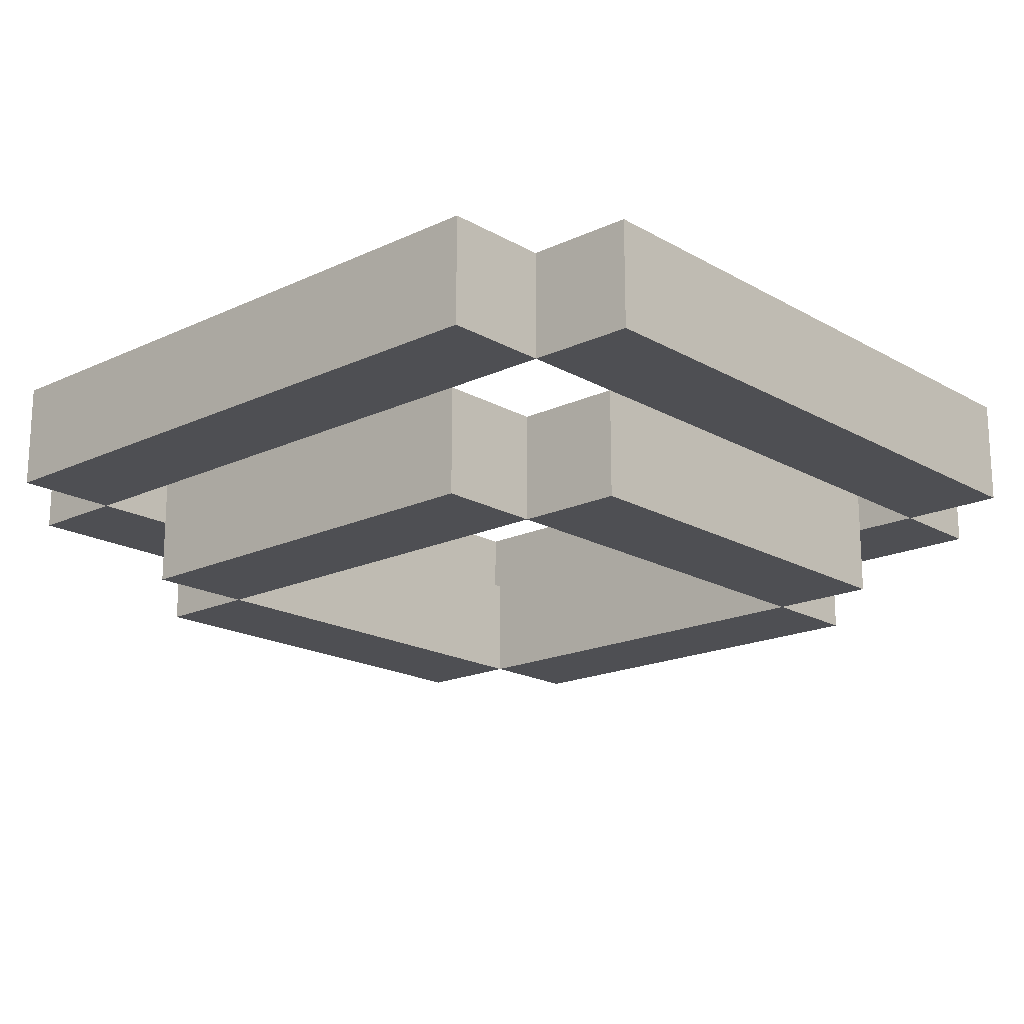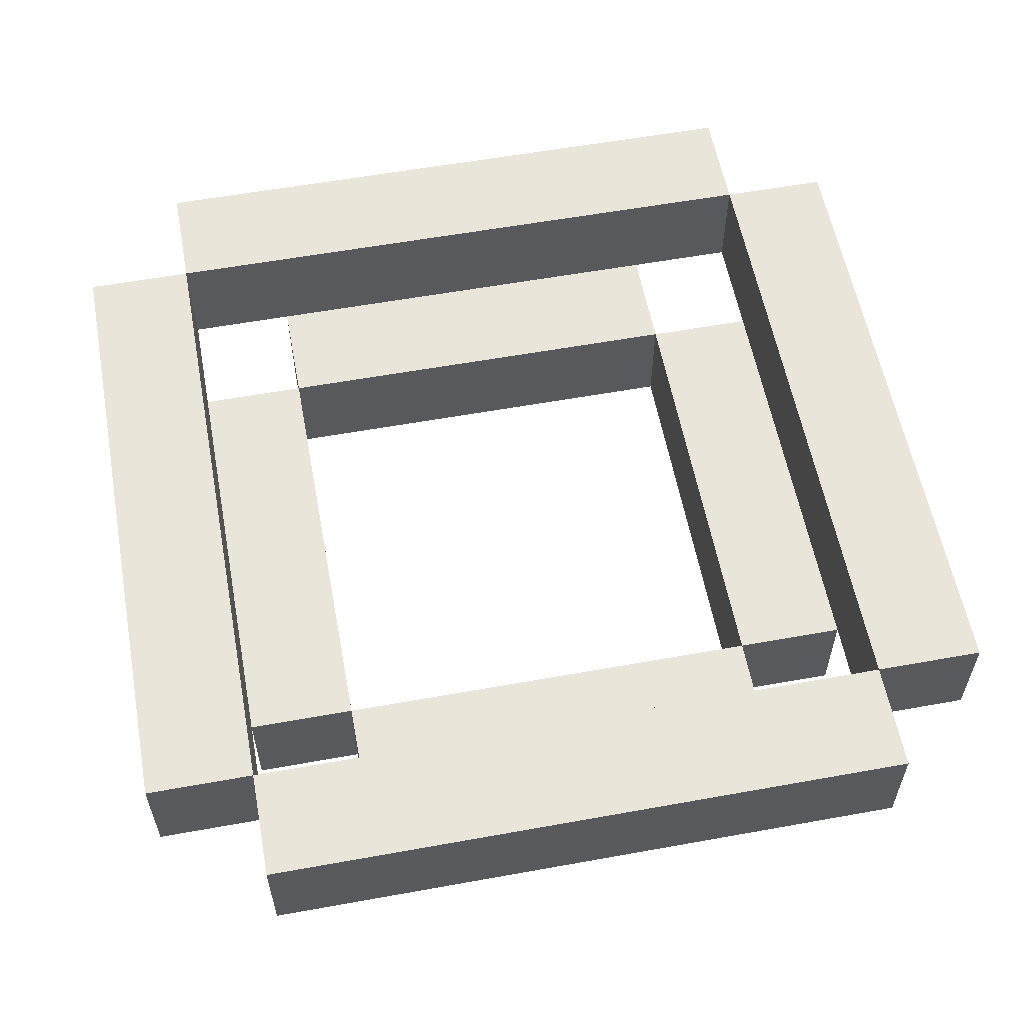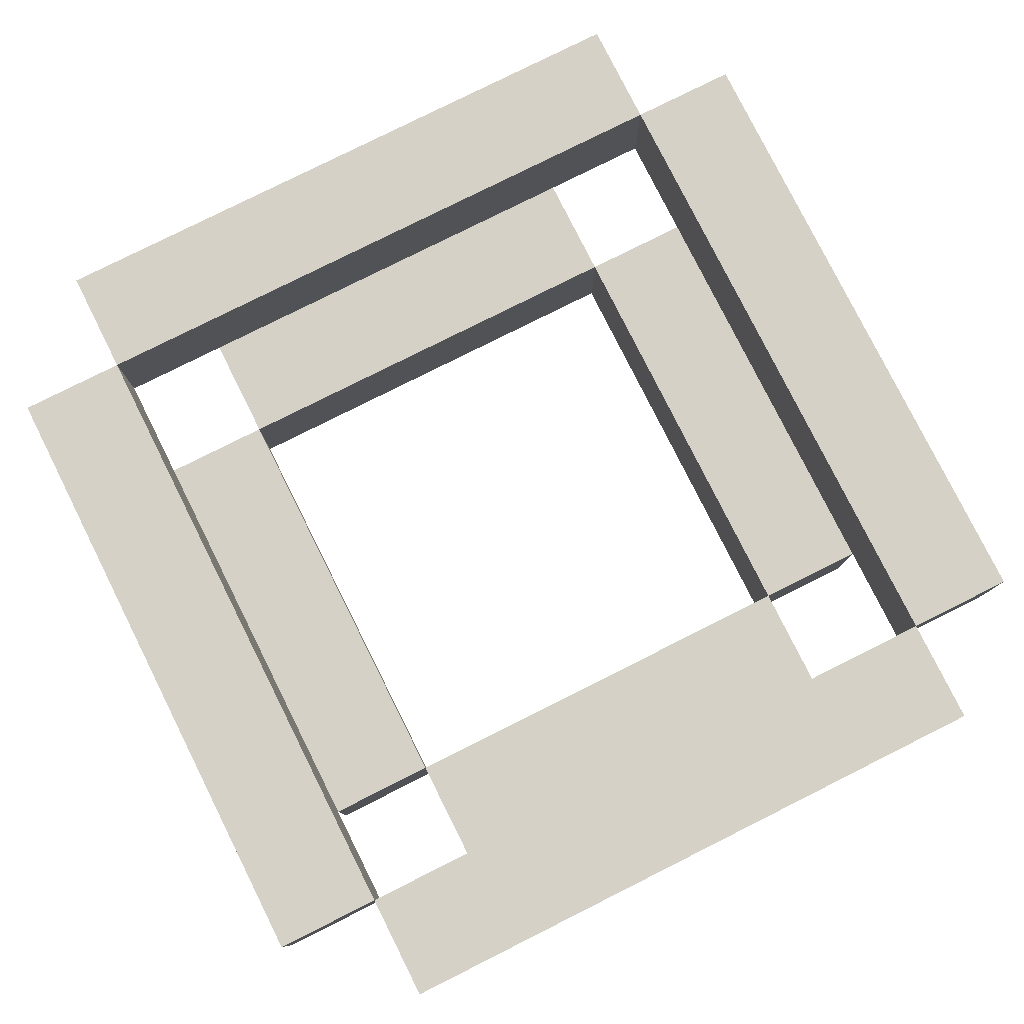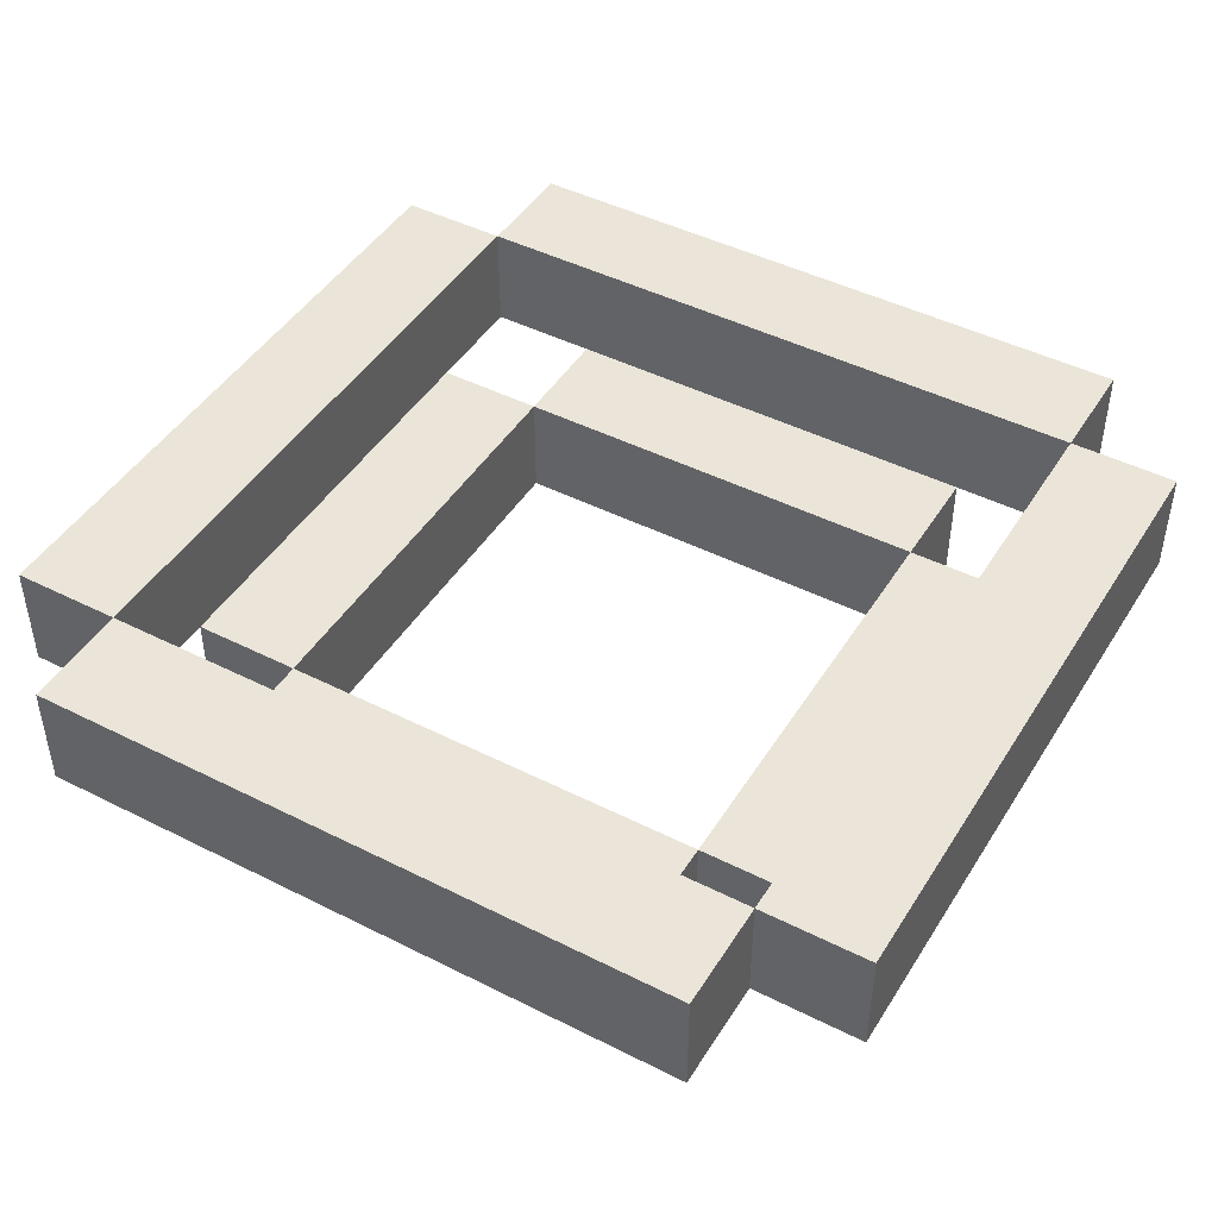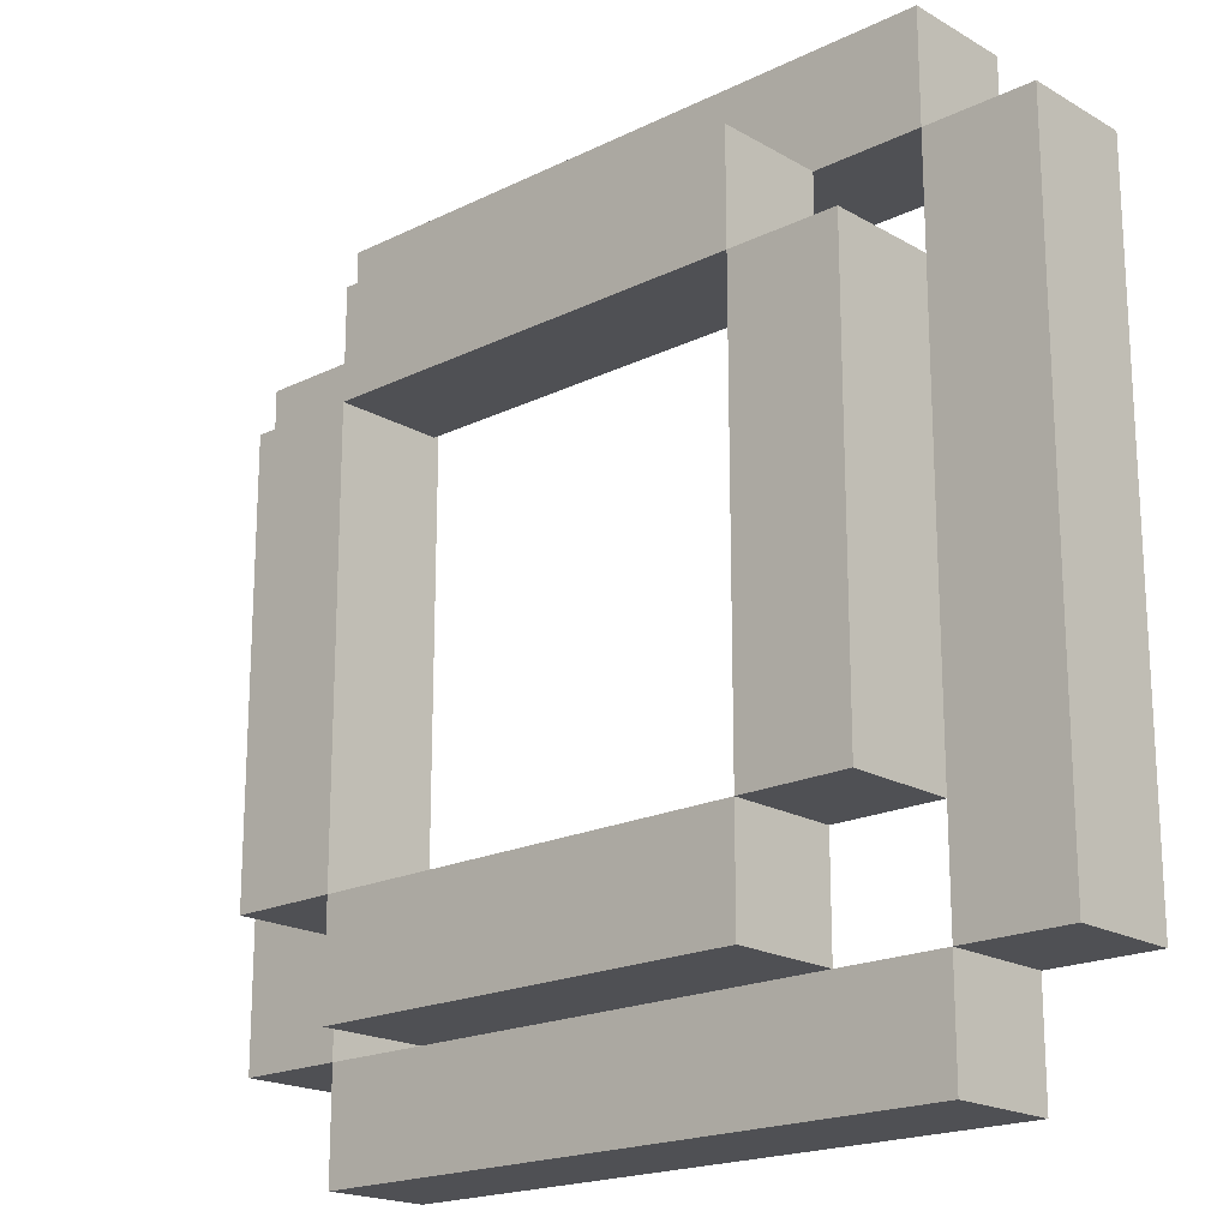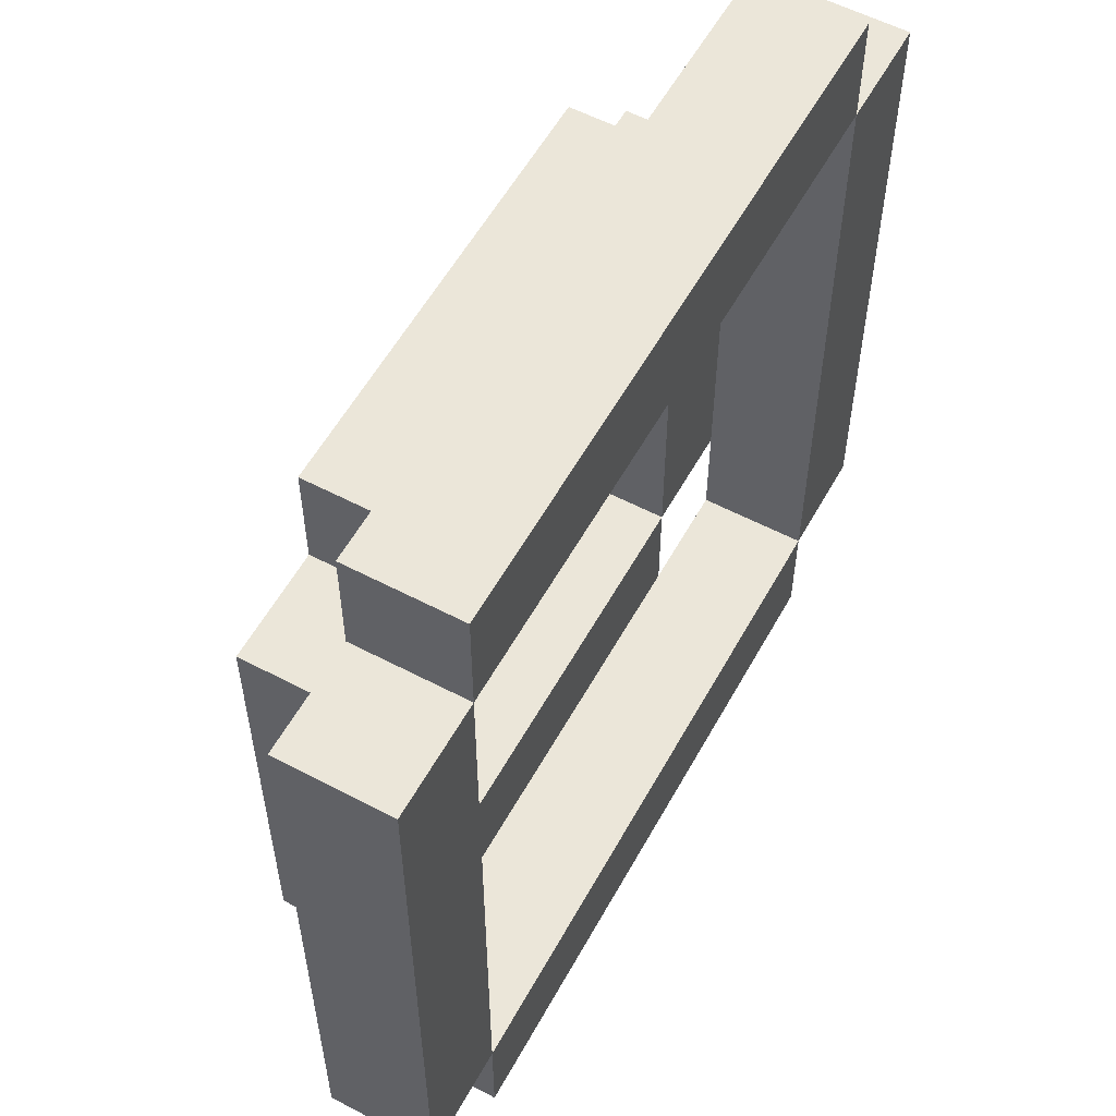
<metadata>
{"format":"obj","ext":"obj","renderer":"f3d","projection":"perspective","resolution":1024,"background":"white","views":[{"elev":-18.2,"azim":132.2,"up":"+Y"},{"elev":58.0,"azim":169.4,"up":"+Y"},{"elev":79.6,"azim":-26.6,"up":"+Y"},{"elev":45.5,"azim":-149.8,"up":"+Y"},{"elev":-19.2,"azim":42.7,"up":"+Z"},{"elev":56.9,"azim":118.7,"up":"+Z"}]}
</metadata>
<code>
o
v -0.4 0.8 0.3
v -0.4 0.8 -0.3
v -0.4 0.9 0.3
v -0.4 0.9 -0.3
v -0.3 0.7 0.2
v -0.3 0.7 -0.2
v -0.3 0.8 0.4
v -0.3 0.8 0.3
v -0.3 0.8 0.2
v -0.3 0.8 -0.2
v -0.3 0.8 -0.3
v -0.3 0.8 -0.4
v -0.3 0.9 0.4
v -0.3 0.9 0.3
v -0.3 0.9 -0.3
v -0.3 0.9 -0.4
v -0.2 0.7 0.3
v -0.2 0.7 0.2
v -0.2 0.7 -0.2
v -0.2 0.7 -0.3
v -0.2 0.8 0.3
v -0.2 0.8 0.2
v -0.2 0.8 -0.2
v -0.2 0.8 -0.3
v 0.2 0.7 0.2
v 0.2 0.7 -0.2
v 0.2 0.8 0.2
v 0.2 0.8 -0.2
v 0.3 0.8 0.3
v 0.3 0.8 0.2
v 0.3 0.8 -0.2
v 0.3 0.8 -0.3
v 0.3 0.9 0.3
v 0.3 0.9 -0.3
v -0.3 0.8 0.3
v -0.3 0.8 0.2
v -0.3 0.8 -0.2
v -0.3 0.8 -0.3
v -0.3 0.9 0.3
v -0.3 0.9 -0.3
v -0.2 0.7 0.2
v -0.2 0.7 -0.2
v -0.2 0.8 0.2
v -0.2 0.8 -0.2
v 0.2 0.7 0.3
v 0.2 0.7 0.2
v 0.2 0.7 -0.2
v 0.2 0.7 -0.3
v 0.2 0.8 0.3
v 0.2 0.8 0.2
v 0.2 0.8 -0.2
v 0.2 0.8 -0.3
v 0.3 0.7 0.2
v 0.3 0.7 -0.2
v 0.3 0.8 0.4
v 0.3 0.8 0.3
v 0.3 0.8 0.2
v 0.3 0.8 -0.2
v 0.3 0.8 -0.3
v 0.3 0.8 -0.4
v 0.3 0.9 0.4
v 0.3 0.9 0.3
v 0.3 0.9 -0.3
v 0.3 0.9 -0.4
v 0.4 0.8 0.3
v 0.4 0.8 -0.3
v 0.4 0.9 0.3
v 0.4 0.9 -0.3
v -0.3 0.8 0.4
v -0.3 0.9 0.4
v 0.3 0.8 0.4
v 0.3 0.9 0.4
v -0.4 0.8 0.3
v -0.4 0.9 0.3
v -0.3 0.8 0.3
v -0.3 0.9 0.3
v -0.2 0.7 0.3
v -0.2 0.8 0.3
v 0.2 0.7 0.3
v 0.2 0.8 0.3
v 0.3 0.8 0.3
v 0.3 0.9 0.3
v 0.4 0.8 0.3
v 0.4 0.9 0.3
v -0.3 0.7 0.2
v -0.3 0.8 0.2
v -0.2 0.7 0.2
v -0.2 0.8 0.2
v 0.2 0.7 0.2
v 0.2 0.8 0.2
v 0.3 0.7 0.2
v 0.3 0.8 0.2
v -0.2 0.7 -0.2
v -0.2 0.8 -0.2
v 0.2 0.7 -0.2
v 0.2 0.8 -0.2
v -0.3 0.8 -0.3
v -0.3 0.9 -0.3
v -0.2 0.8 -0.3
v 0.2 0.8 -0.3
v 0.3 0.8 -0.3
v 0.3 0.9 -0.3
v -0.3 0.8 0.3
v -0.3 0.9 0.3
v -0.2 0.8 0.3
v 0.2 0.8 0.3
v 0.3 0.8 0.3
v 0.3 0.9 0.3
v -0.2 0.7 0.2
v -0.2 0.8 0.2
v 0.2 0.7 0.2
v 0.2 0.8 0.2
v -0.3 0.7 -0.2
v -0.3 0.8 -0.2
v -0.2 0.7 -0.2
v -0.2 0.8 -0.2
v 0.2 0.7 -0.2
v 0.2 0.8 -0.2
v 0.3 0.7 -0.2
v 0.3 0.8 -0.2
v -0.4 0.8 -0.3
v -0.4 0.9 -0.3
v -0.3 0.8 -0.3
v -0.3 0.9 -0.3
v -0.2 0.7 -0.3
v -0.2 0.8 -0.3
v 0.2 0.7 -0.3
v 0.2 0.8 -0.3
v 0.3 0.8 -0.3
v 0.3 0.9 -0.3
v 0.4 0.8 -0.3
v 0.4 0.9 -0.3
v -0.3 0.8 -0.4
v -0.3 0.9 -0.4
v 0.3 0.8 -0.4
v 0.3 0.9 -0.4
v -0.2 0.7 0.3
v 0.2 0.7 0.3
v -0.3 0.7 0.2
v -0.2 0.7 0.2
v 0.2 0.7 0.2
v 0.3 0.7 0.2
v -0.3 0.7 -0.2
v -0.2 0.7 -0.2
v 0.2 0.7 -0.2
v 0.3 0.7 -0.2
v -0.2 0.7 -0.3
v 0.2 0.7 -0.3
v -0.3 0.8 0.4
v 0.3 0.8 0.4
v -0.4 0.8 0.3
v -0.3 0.8 0.3
v -0.2 0.8 0.3
v 0.2 0.8 0.3
v 0.3 0.8 0.3
v 0.4 0.8 0.3
v -0.3 0.8 0.2
v 0.3 0.8 0.2
v -0.3 0.8 -0.2
v 0.3 0.8 -0.2
v -0.4 0.8 -0.3
v -0.3 0.8 -0.3
v -0.2 0.8 -0.3
v 0.2 0.8 -0.3
v 0.3 0.8 -0.3
v 0.4 0.8 -0.3
v -0.3 0.8 -0.4
v 0.3 0.8 -0.4
v -0.2 0.8 0.3
v 0.2 0.8 0.3
v -0.3 0.8 0.2
v -0.2 0.8 0.2
v 0.2 0.8 0.2
v 0.3 0.8 0.2
v -0.3 0.8 -0.2
v -0.2 0.8 -0.2
v 0.2 0.8 -0.2
v 0.3 0.8 -0.2
v -0.2 0.8 -0.3
v 0.2 0.8 -0.3
v -0.3 0.9 0.4
v 0.3 0.9 0.4
v -0.4 0.9 0.3
v -0.3 0.9 0.3
v 0.3 0.9 0.3
v 0.4 0.9 0.3
v -0.4 0.9 -0.3
v -0.3 0.9 -0.3
v 0.3 0.9 -0.3
v 0.4 0.9 -0.3
v -0.3 0.9 -0.4
v 0.3 0.9 -0.4
f 3 2 1
f 4 2 3
f 9 6 5
f 10 6 9
f 13 8 7
f 14 8 13
f 15 12 11
f 16 12 15
f 21 18 17
f 22 18 21
f 23 20 19
f 24 20 23
f 27 26 25
f 28 26 27
f 33 30 29
f 33 32 31
f 33 31 30
f 34 32 33
f 35 36 39
f 37 38 39
f 36 37 39
f 39 38 40
f 41 42 43
f 43 42 44
f 45 46 49
f 49 46 50
f 47 48 51
f 51 48 52
f 53 54 57
f 57 54 58
f 55 56 61
f 61 56 62
f 59 60 63
f 63 60 64
f 65 66 67
f 67 66 68
f 71 70 69
f 72 70 71
f 75 74 73
f 76 74 75
f 79 78 77
f 80 78 79
f 83 82 81
f 84 82 83
f 87 86 85
f 88 86 87
f 91 90 89
f 92 90 91
f 95 94 93
f 96 94 95
f 99 98 97
f 100 98 99
f 101 98 100
f 102 98 101
f 103 104 105
f 105 104 106
f 106 104 107
f 107 104 108
f 109 110 111
f 111 110 112
f 113 114 115
f 115 114 116
f 117 118 119
f 119 118 120
f 121 122 123
f 123 122 124
f 125 126 127
f 127 126 128
f 129 130 131
f 131 130 132
f 133 134 135
f 135 134 136
f 140 138 137
f 141 138 140
f 143 140 139
f 144 140 143
f 145 142 141
f 146 142 145
f 147 145 144
f 148 145 147
f 152 150 149
f 153 150 152
f 154 150 153
f 155 150 154
f 157 152 151
f 158 156 155
f 159 157 151
f 160 156 158
f 161 159 151
f 162 159 161
f 165 156 160
f 166 156 165
f 167 164 163
f 167 165 164
f 167 163 162
f 168 165 167
f 169 170 172
f 172 170 173
f 171 172 175
f 175 172 176
f 173 174 177
f 177 174 178
f 176 177 179
f 179 177 180
f 181 182 184
f 184 182 185
f 183 184 187
f 187 184 188
f 185 186 189
f 189 186 190
f 188 189 191
f 191 189 192

</code>
